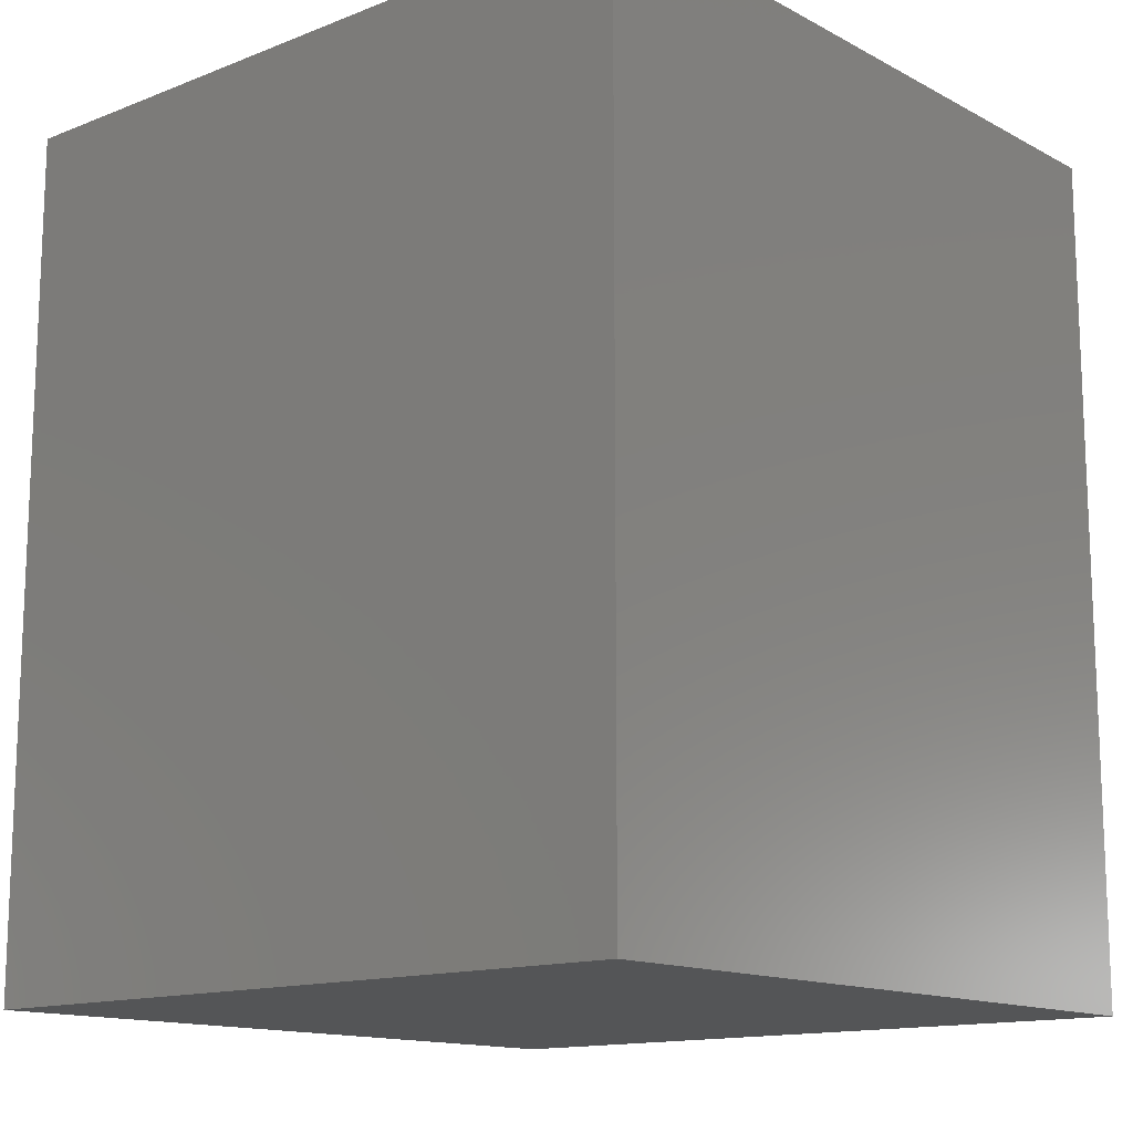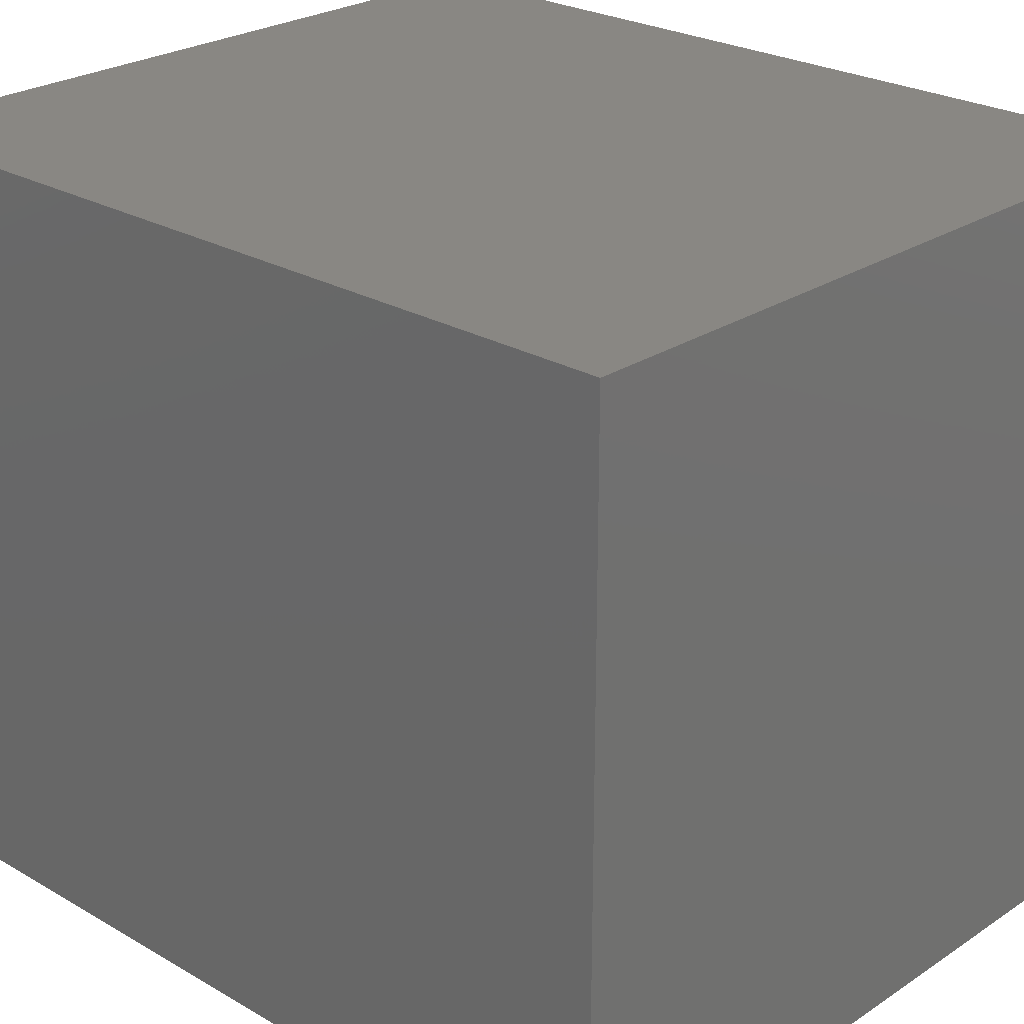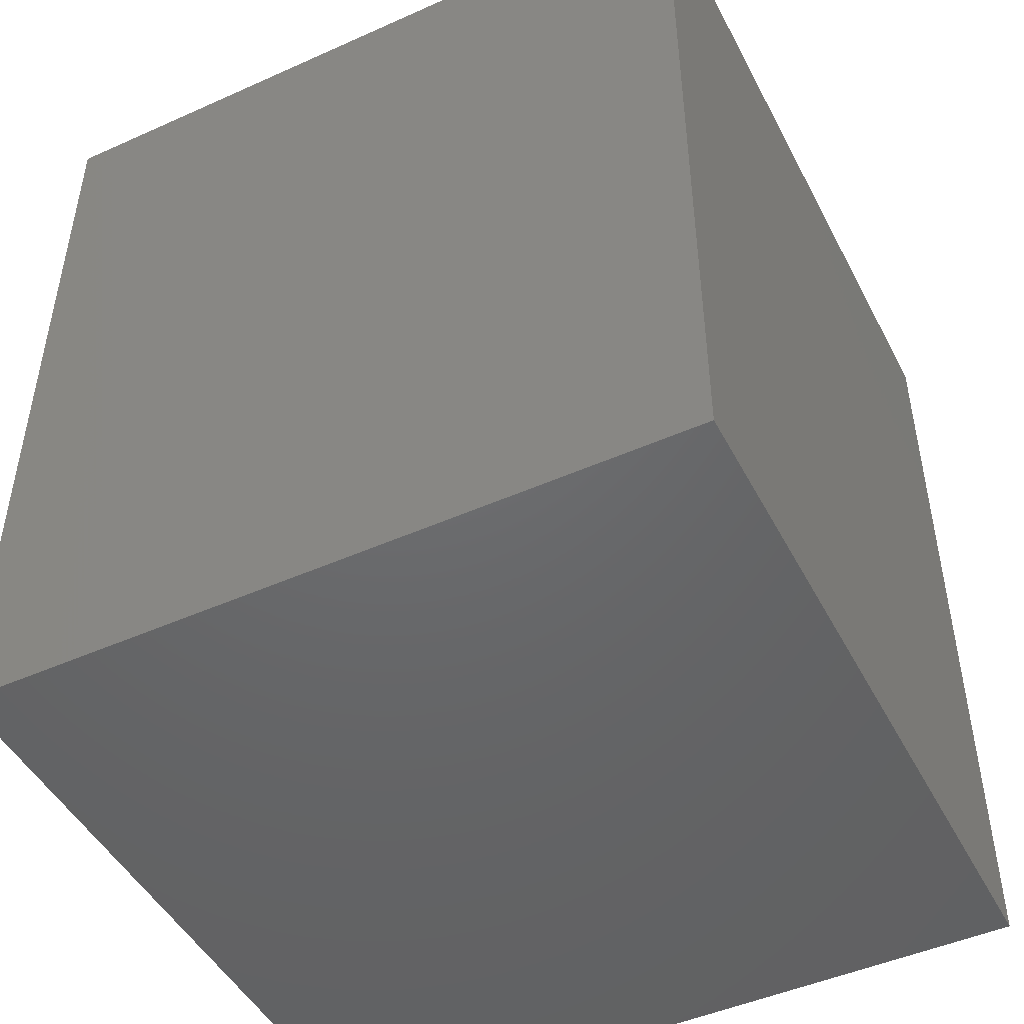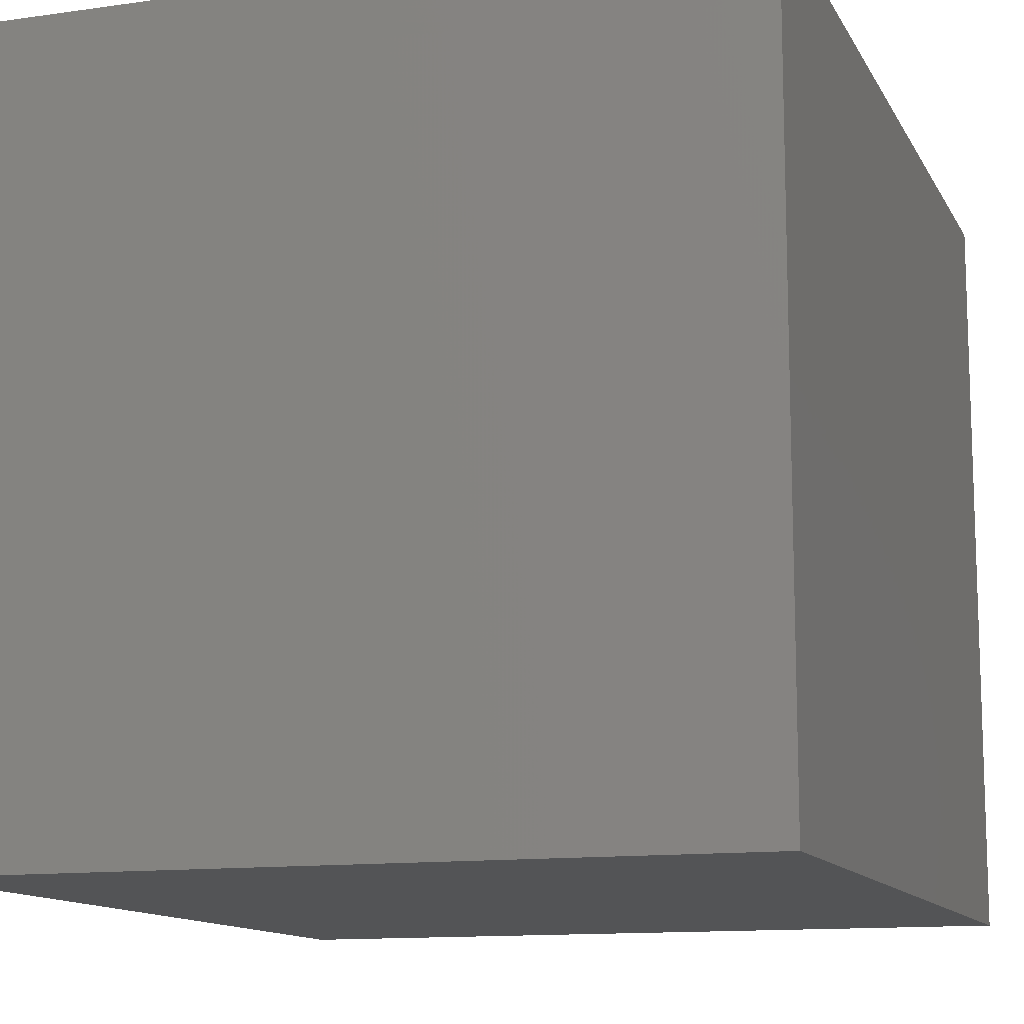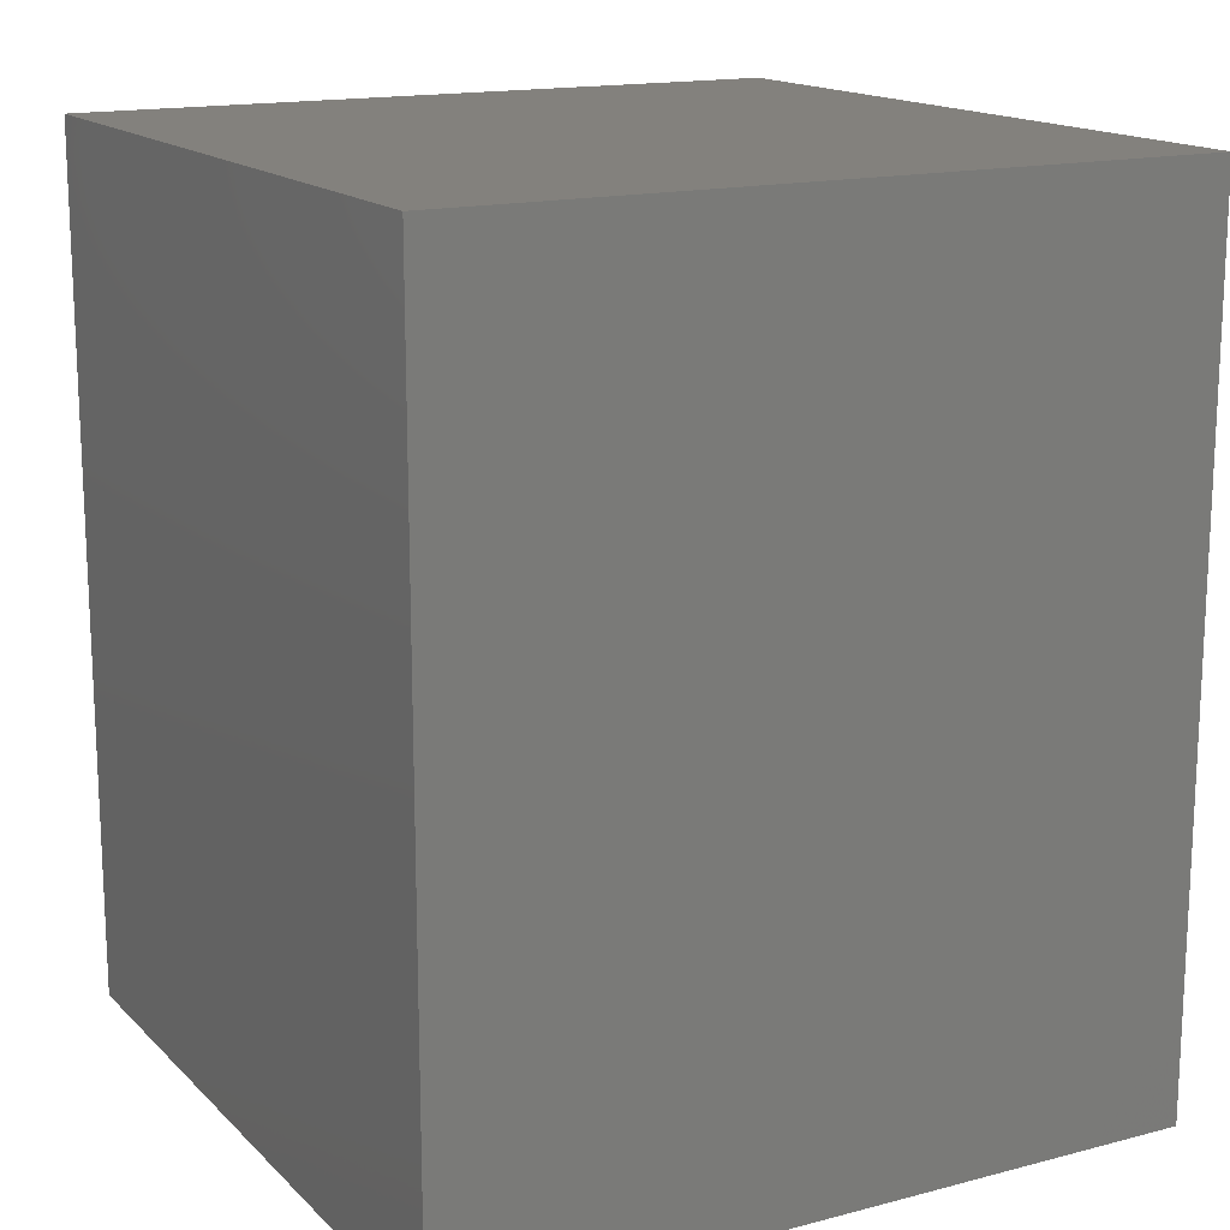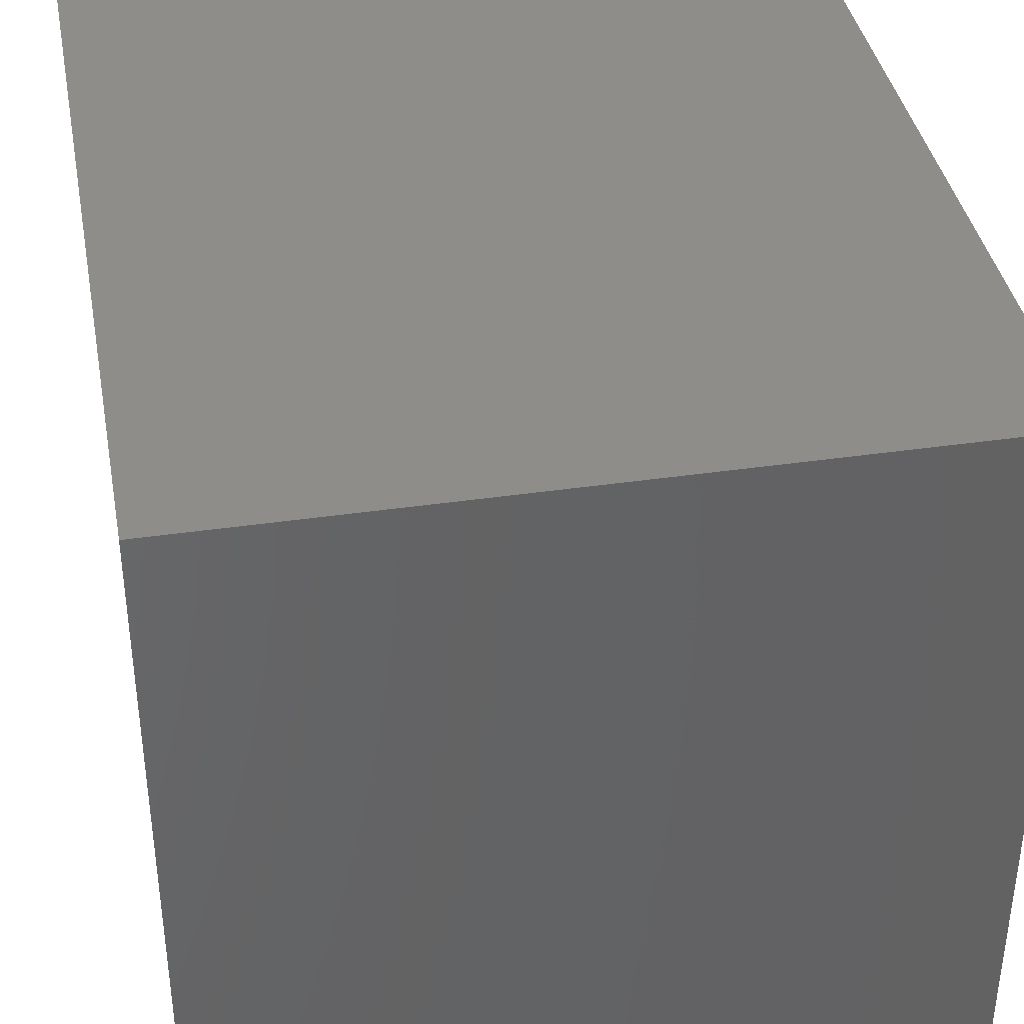
<metadata>
{"format":"stl","ext":"stl","renderer":"f3d","projection":"perspective","resolution":1024,"background":"white","views":[{"elev":-13.9,"azim":-49.2,"up":"+Z"},{"elev":25.1,"azim":-46.8,"up":"+Y"},{"elev":-47.6,"azim":116.7,"up":"+Z"},{"elev":-12.3,"azim":18.7,"up":"+Y"},{"elev":15.7,"azim":-28.6,"up":"+Z"},{"elev":38.8,"azim":169.6,"up":"+Y"}]}
</metadata>
<code>
# stl→obj: 16 verts, 24 faces
v -0.2891 -0.2891 0.7188
v -0.2891 0.2891 0.7188
v 0.2891 -0.2891 0.7188
v 0.2891 0.2891 0.7188
v -0.2891 -0.2891 0.03125
v 0.2891 -0.2891 0.03125
v 0.2891 0.2891 0.03125
v -0.2891 0.2891 0.03125
v -0.3203 -0.3203 0
v -0.3203 0.3203 0
v 0.3203 -0.3203 0
v 0.3203 0.3203 0
v -0.3203 -0.3203 0.75
v 0.3203 -0.3203 0.75
v -0.3203 0.3203 0.75
v 0.3203 0.3203 0.75
f 1 2 3
f 3 2 4
f 5 1 6
f 6 1 3
f 6 3 7
f 7 3 4
f 7 4 8
f 8 4 2
f 8 2 5
f 5 2 1
f 5 6 8
f 8 6 7
f 9 10 11
f 11 10 12
f 13 14 15
f 15 14 16
f 10 9 15
f 15 9 13
f 12 10 16
f 16 10 15
f 11 12 14
f 14 12 16
f 9 11 13
f 13 11 14

</code>
